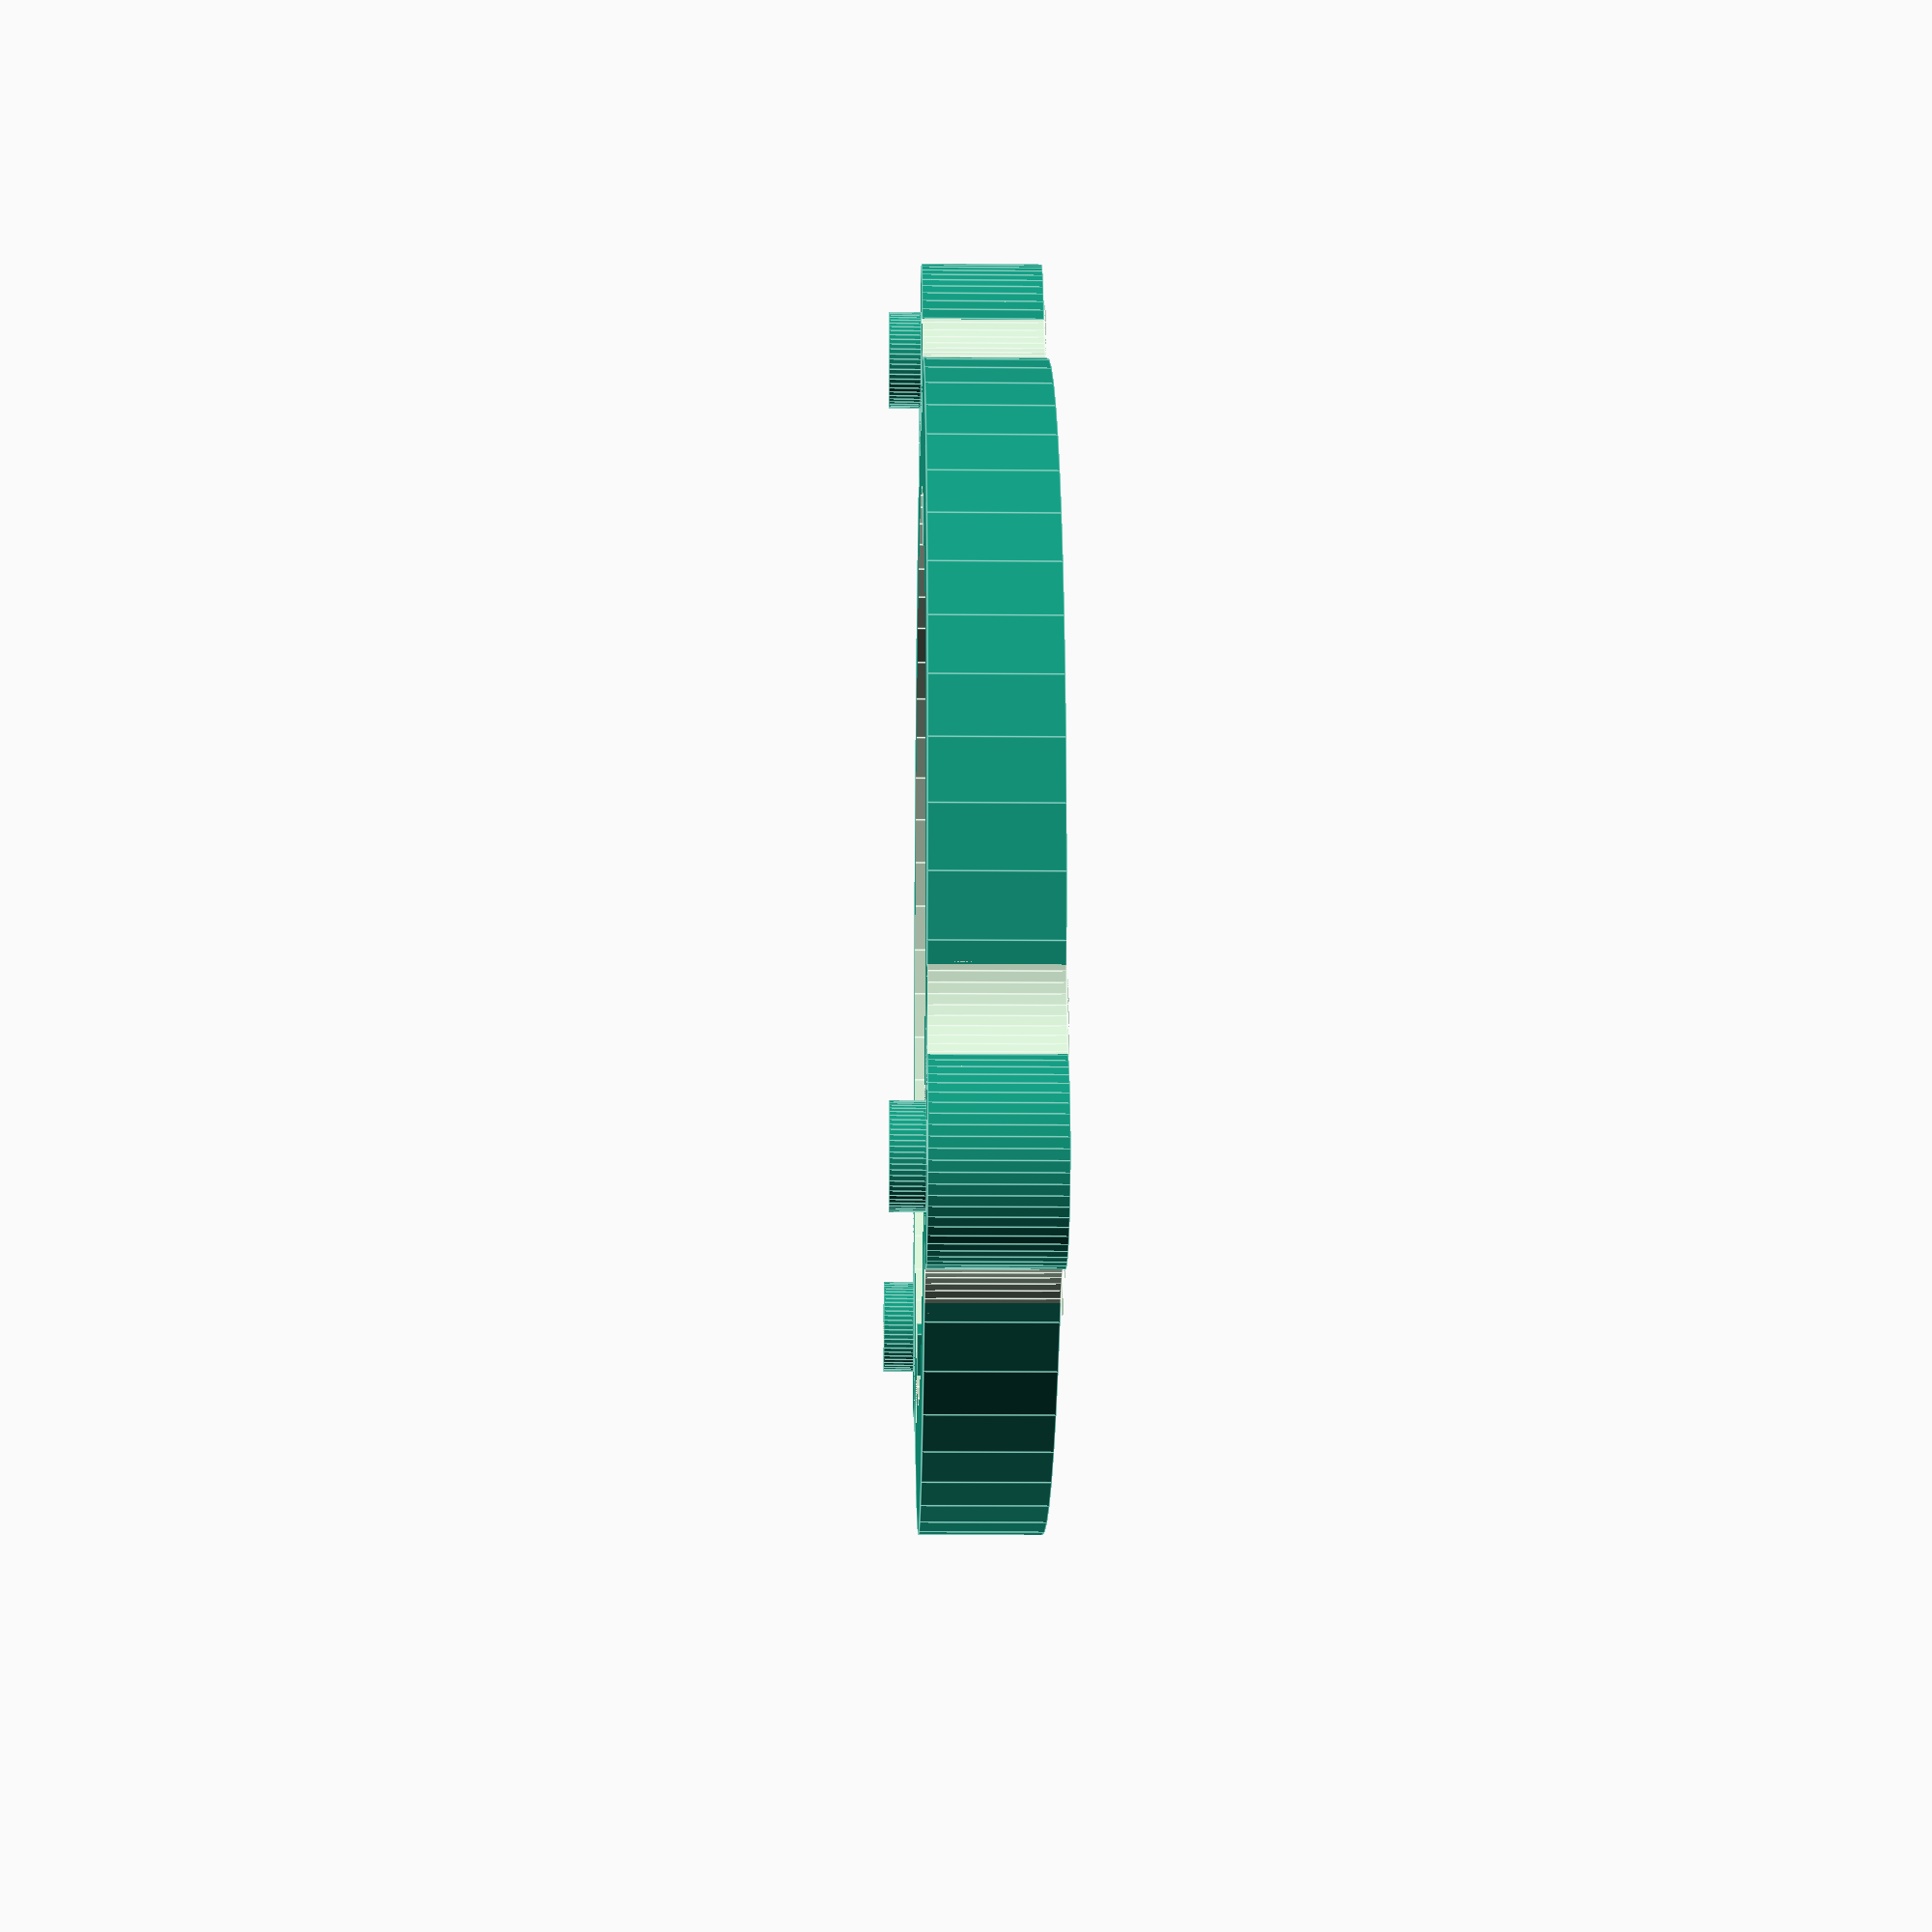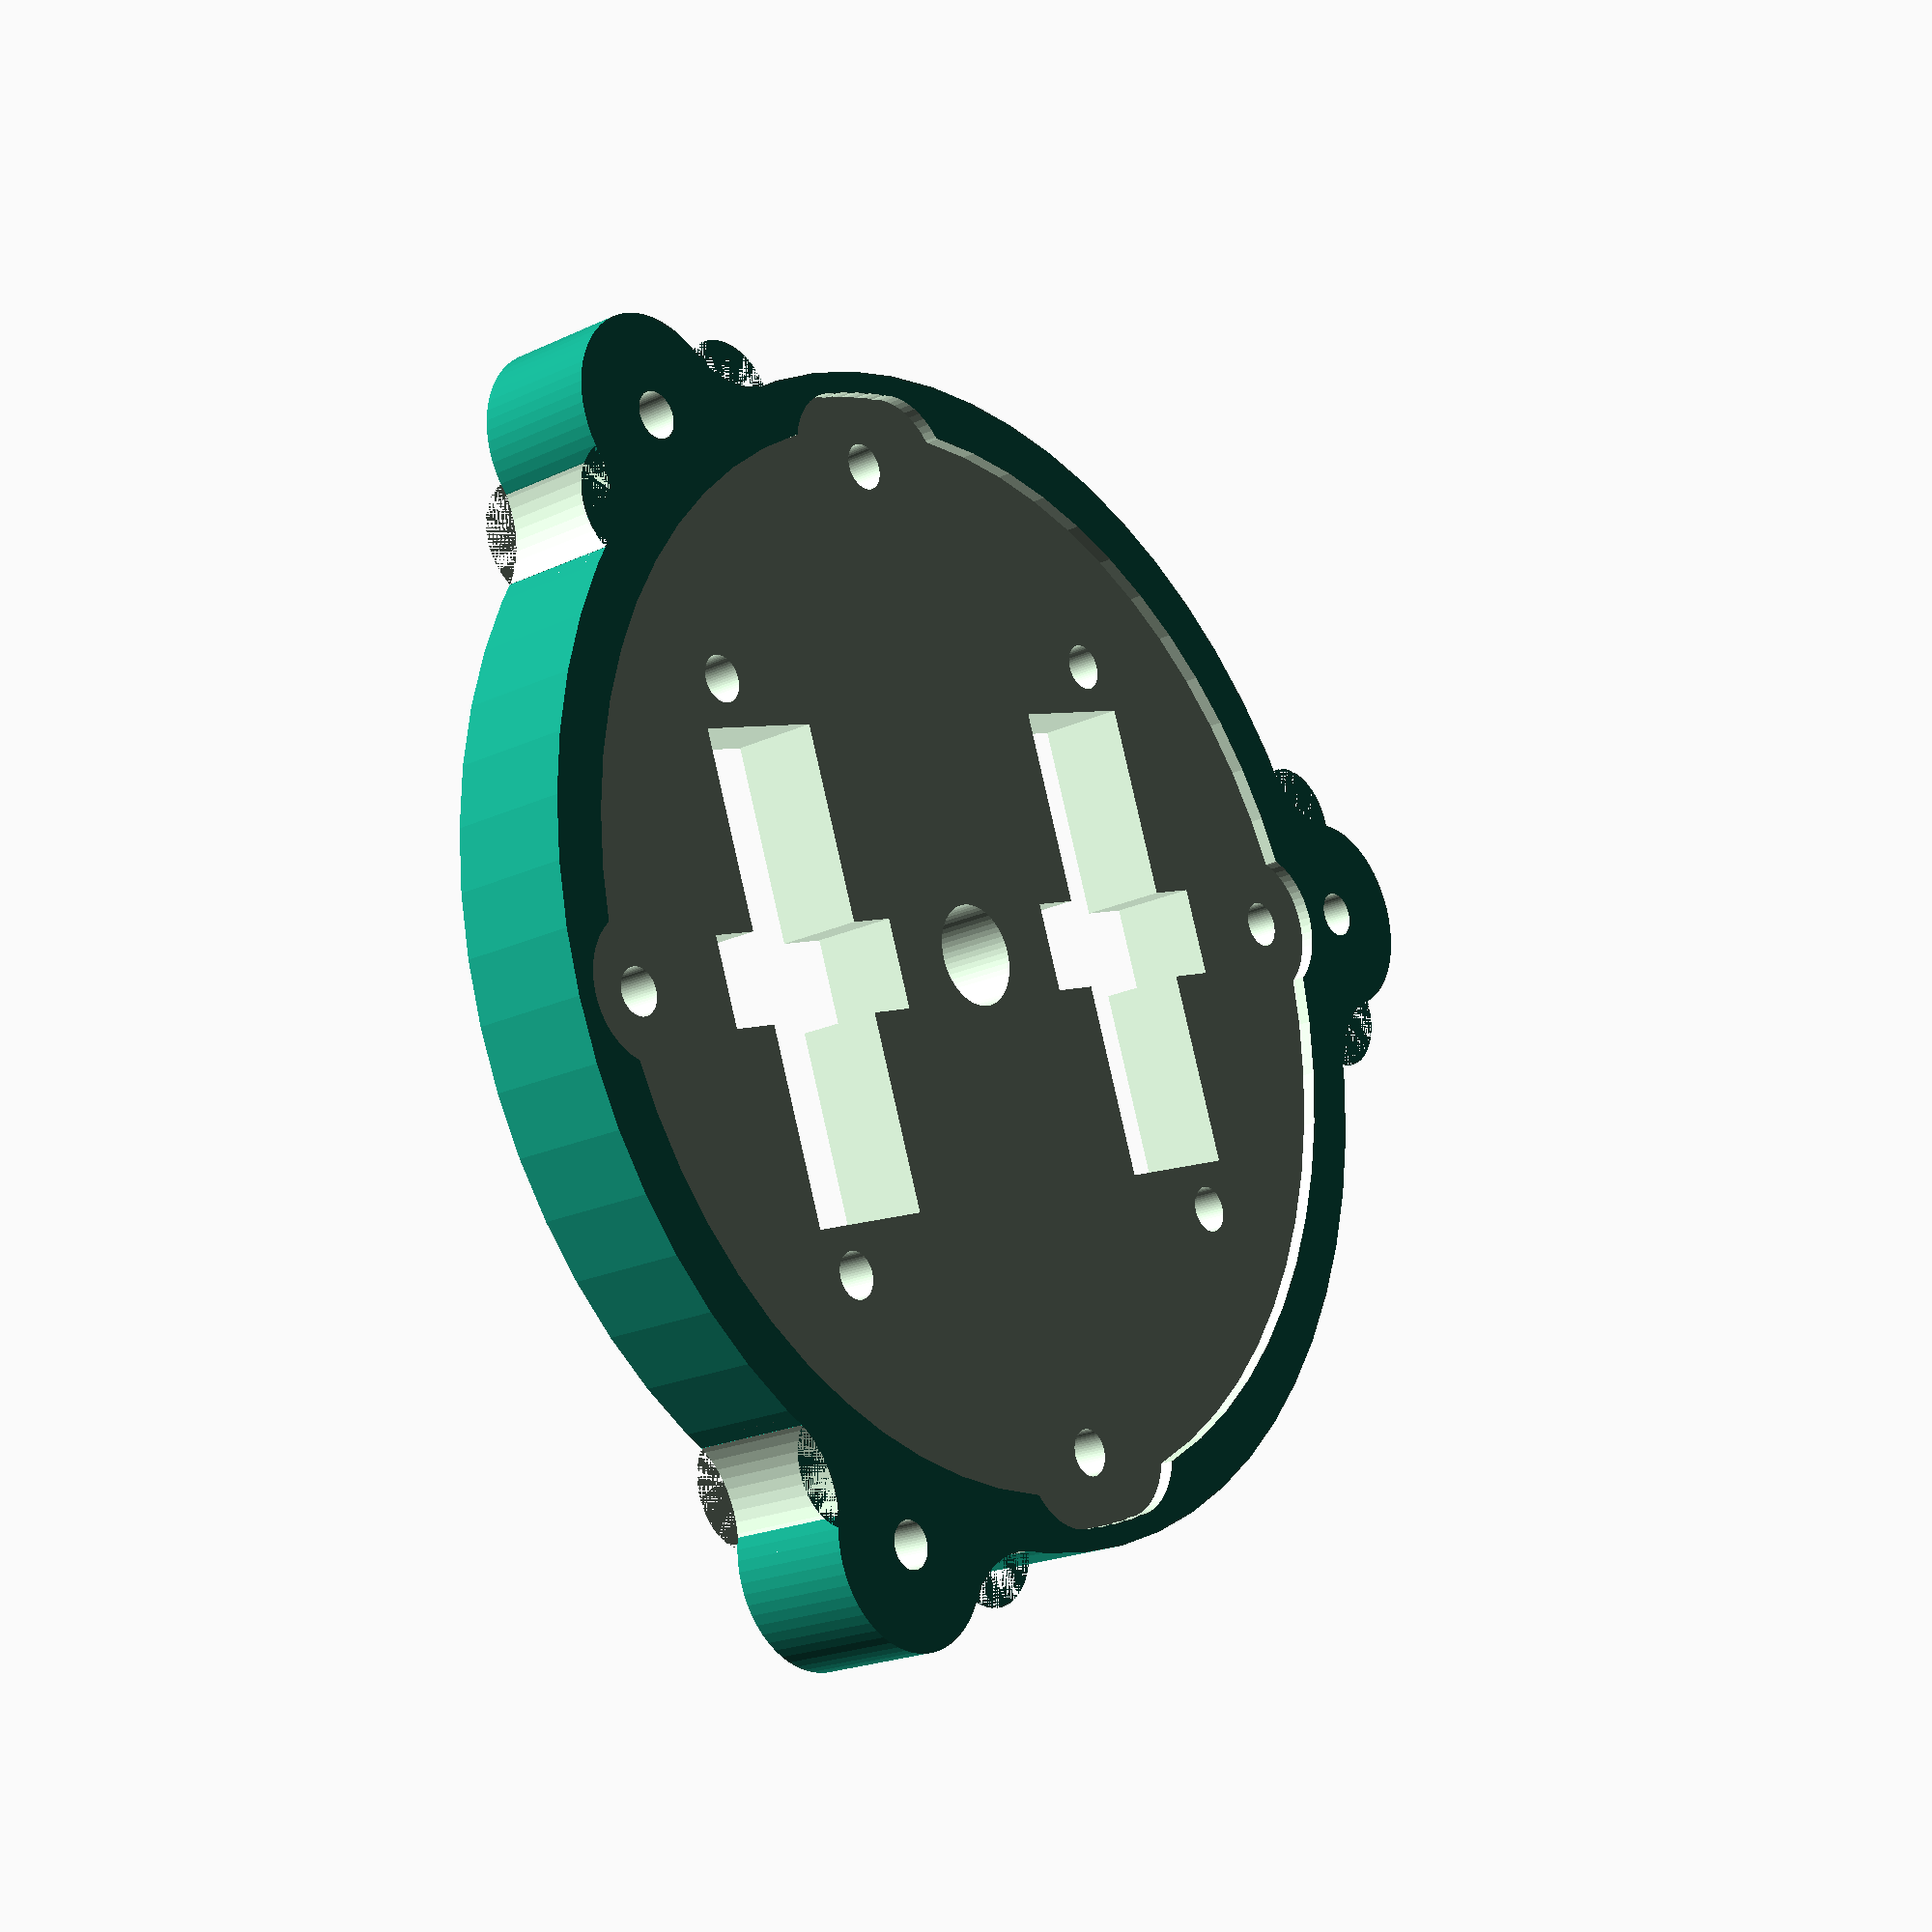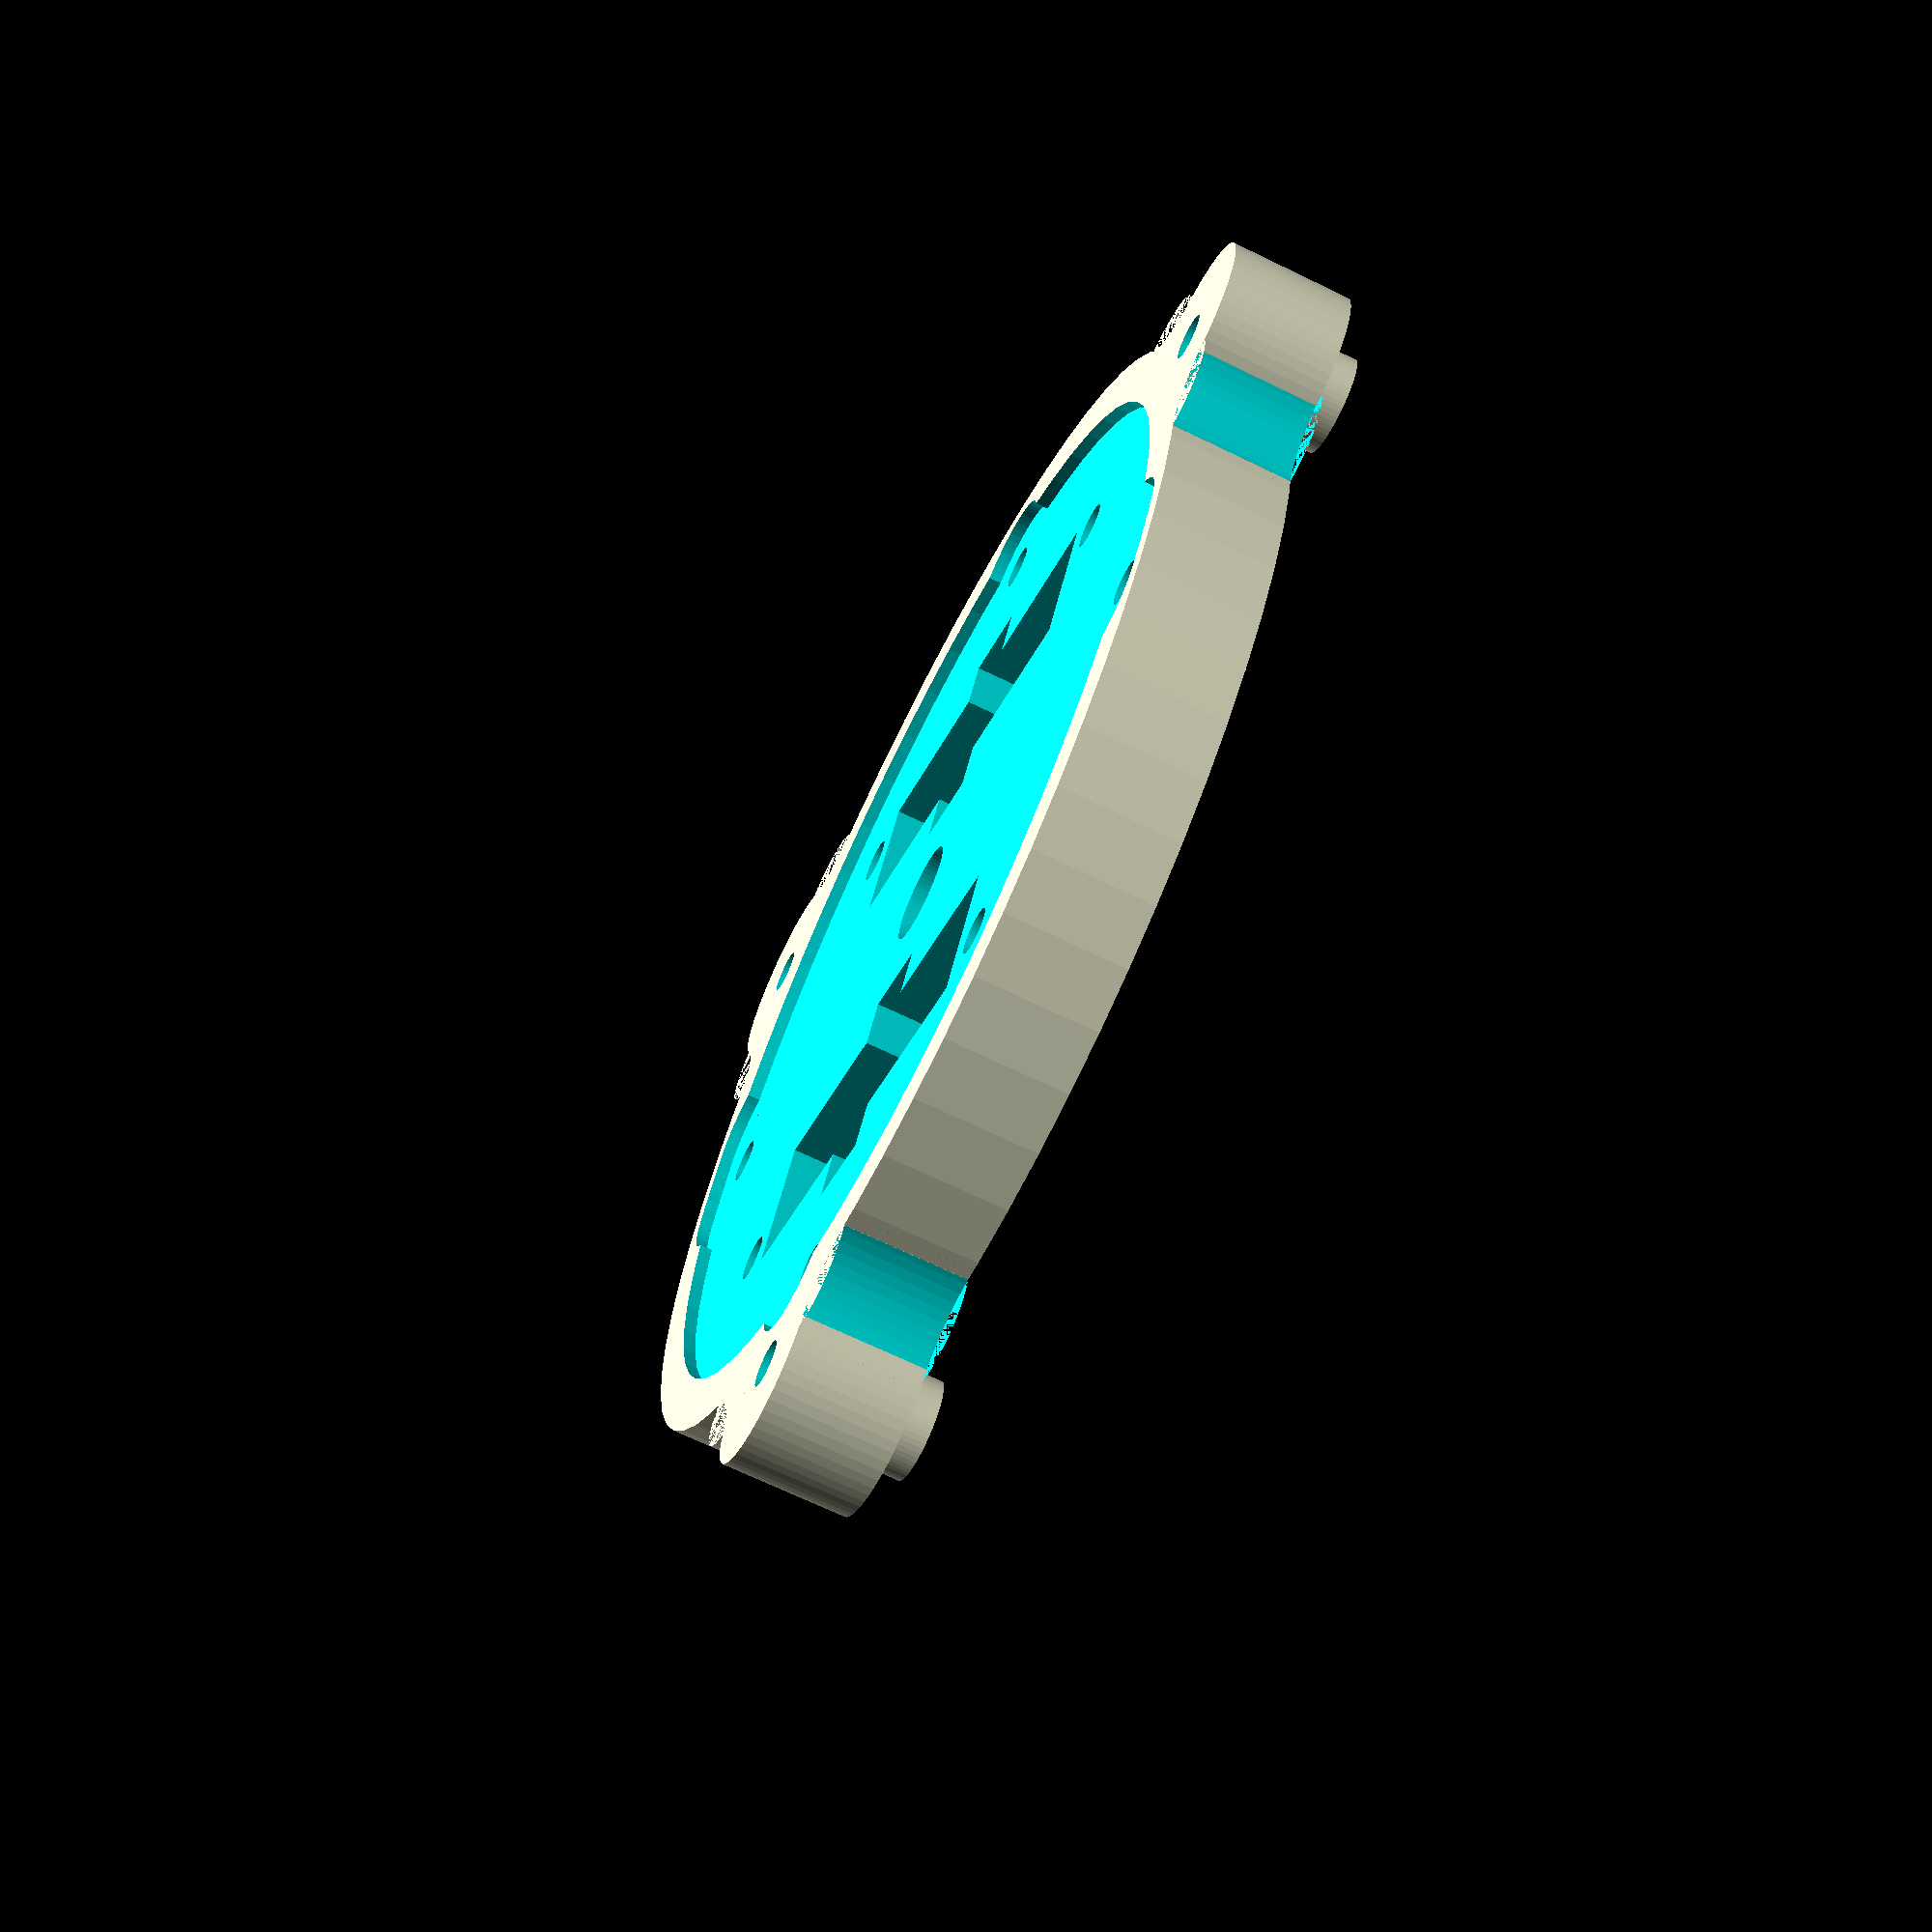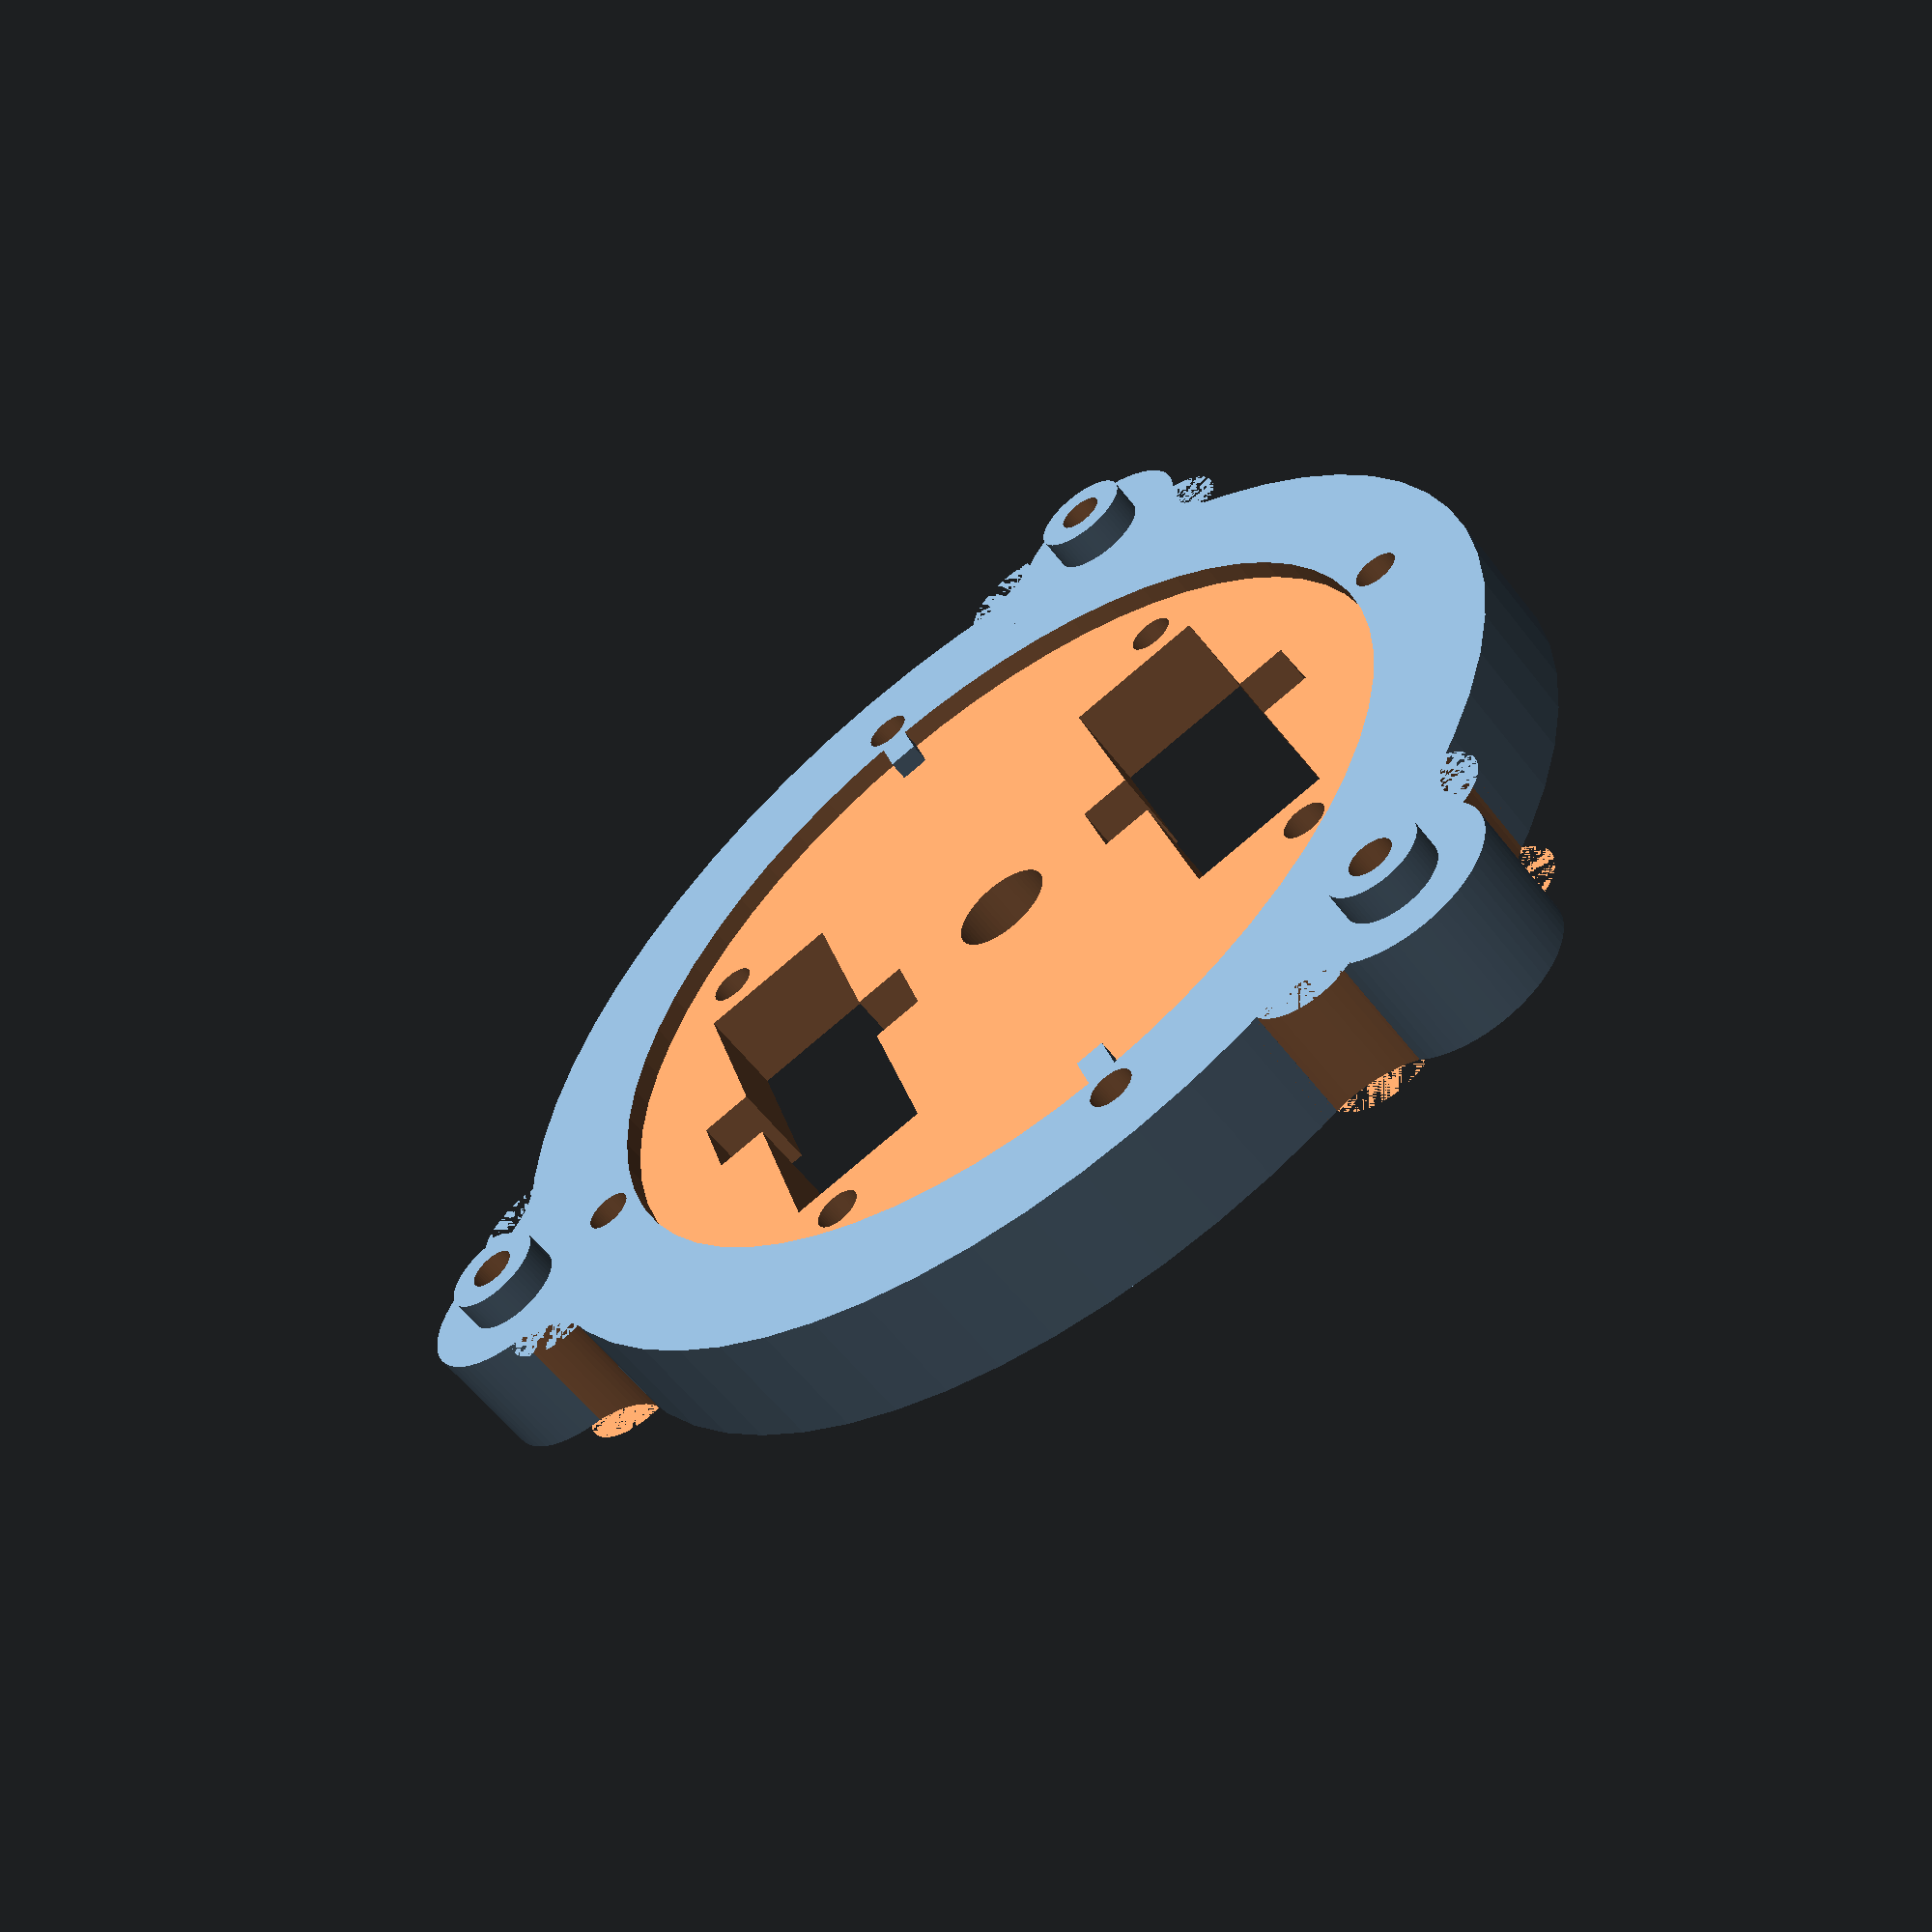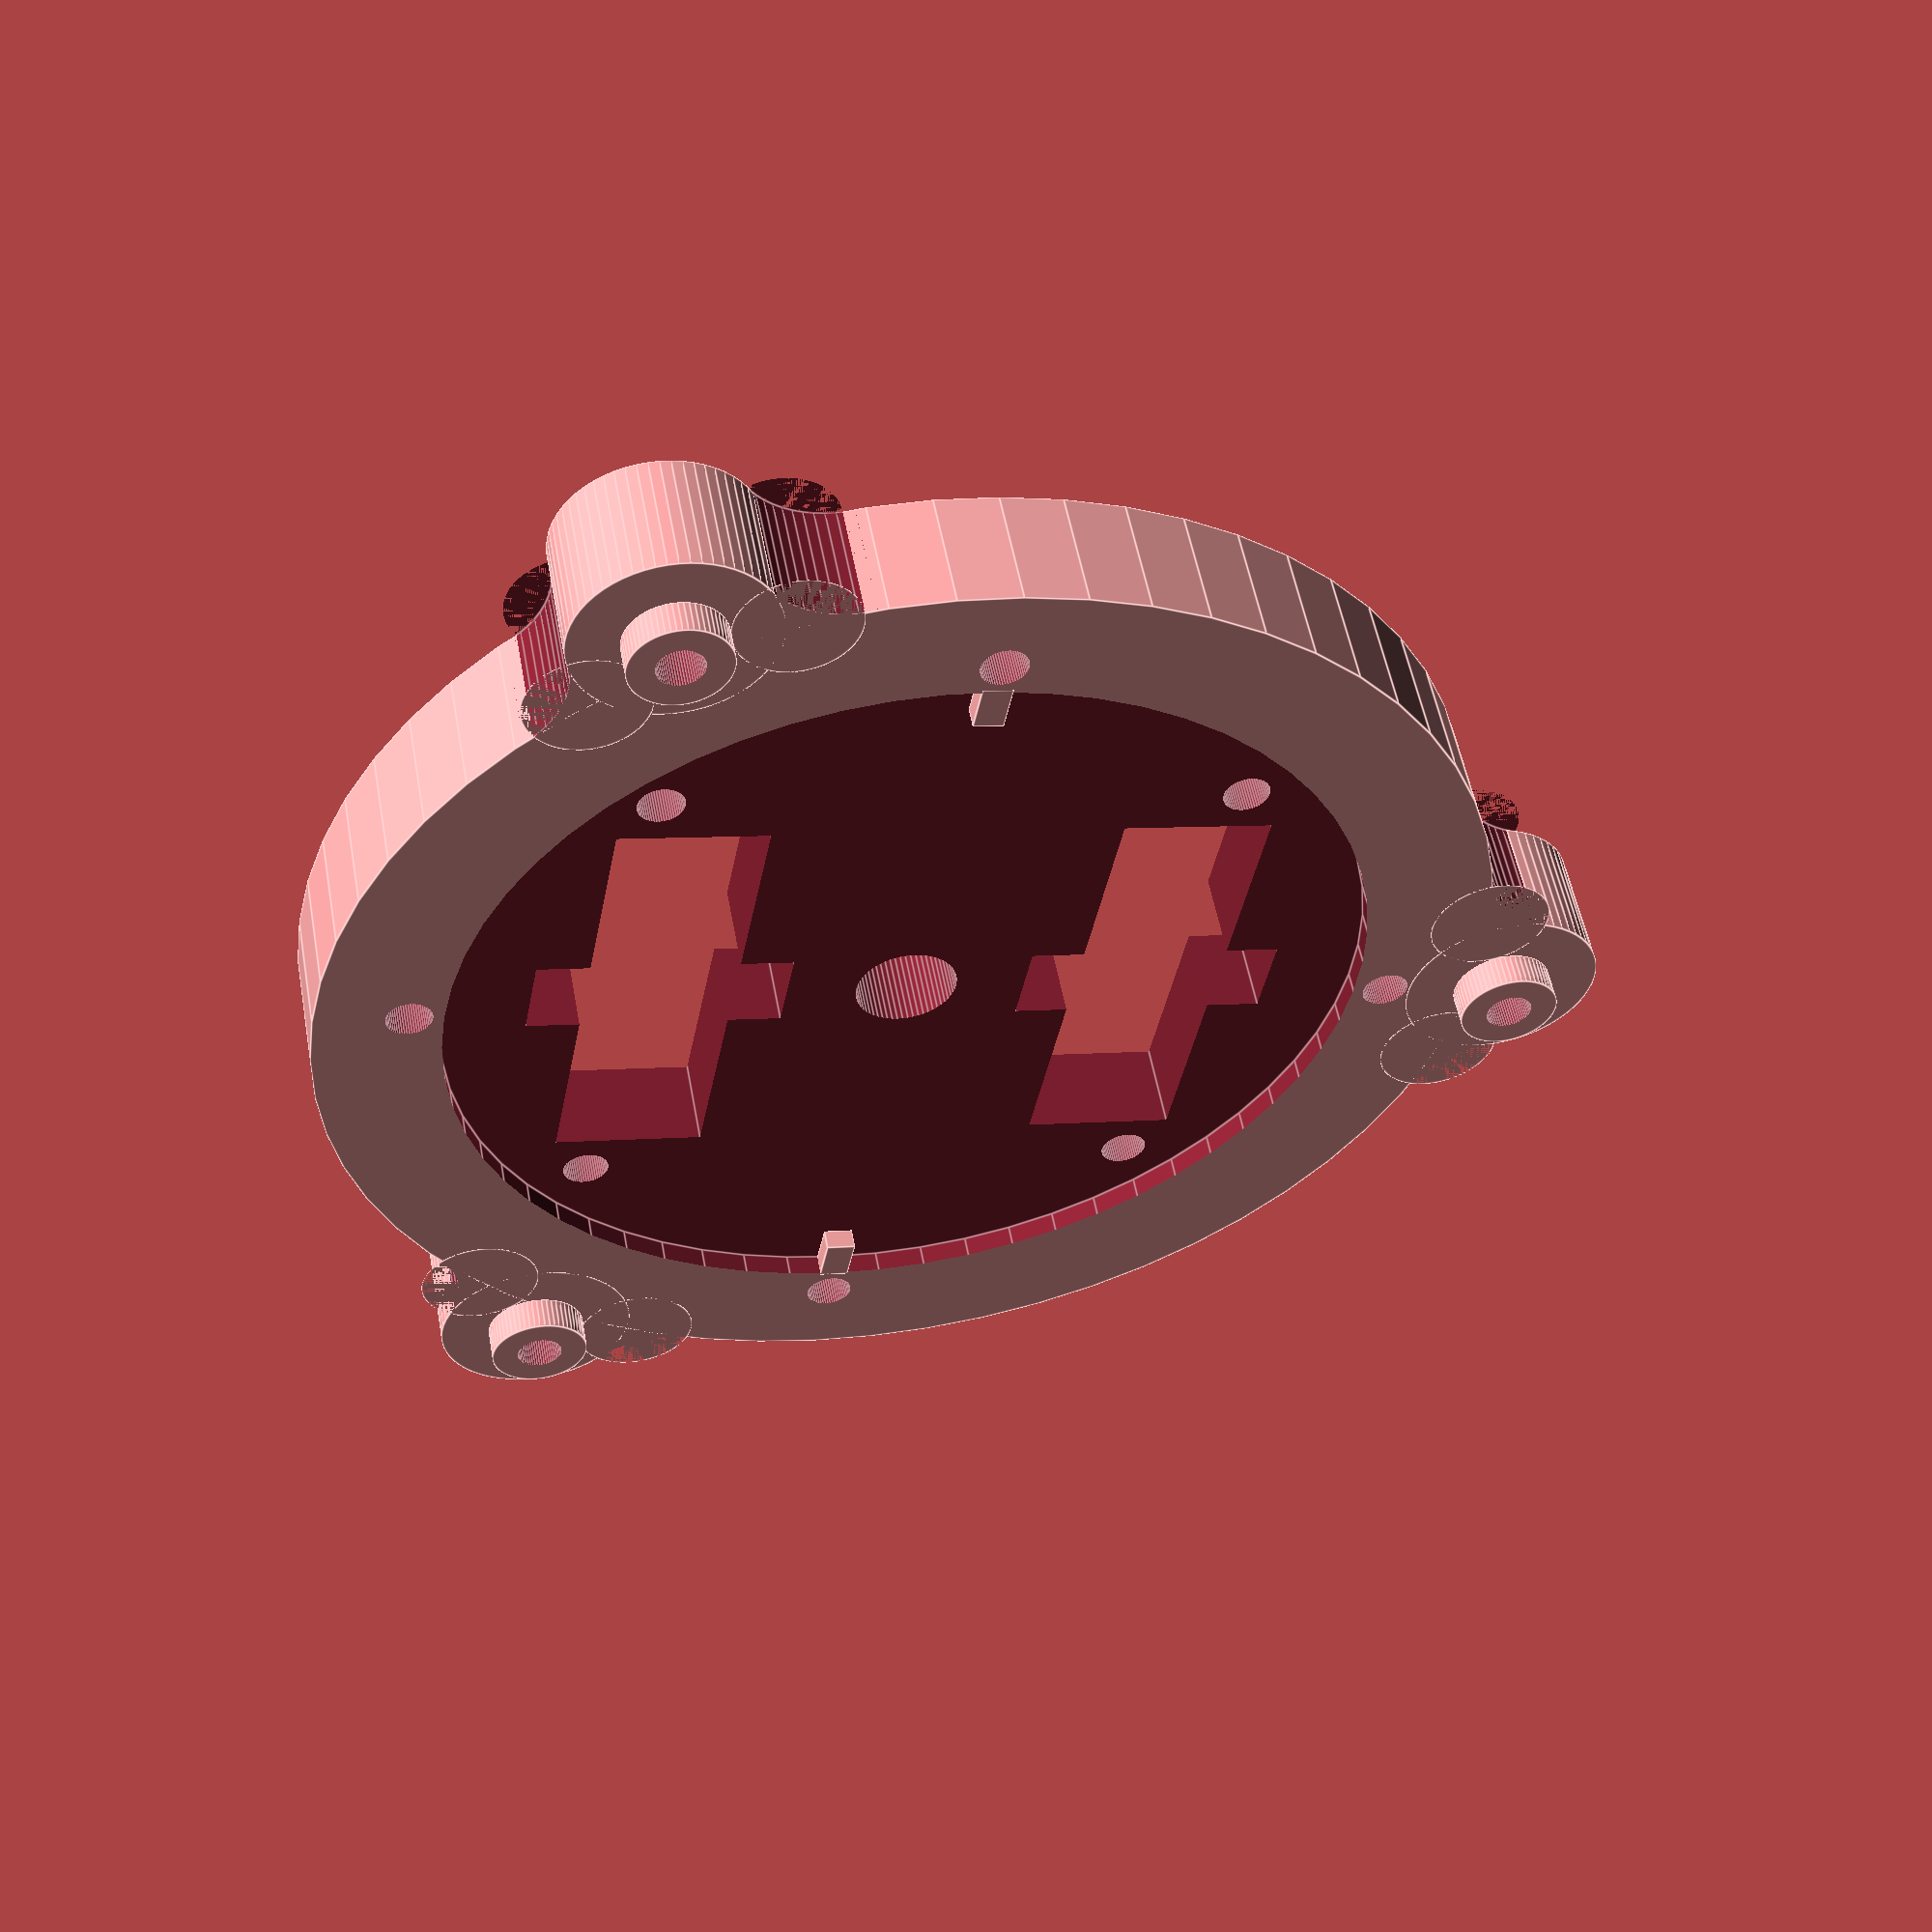
<openscad>
// Et differential til en plæneklipper

// Det er en plæneklipper,
// mcculloch m95-66x 9.5 hp motor, ca. 2012

outer_diameter = 106.5;
main_height = 11.21;

// A is the nice side

// Thickness of rim
a_inner_rim = 5.0;
b_inner_rim = 11.5;
a_rim_thickness = 1.2;
b_rim_thickness = 1.9;
// This does not really matter, should just be larger than the thickness.
rim_cutter_height = 4;

// Center hole diameter
center_hole_diameter = 9.2;
center_hole_height = 20;

// Small holes diameter
small_hole_diameter = 4.2;
// outer_hole_offset from center
outer_hole_offset = 44.8;
inner_hole_offset = 36.5;

// The boxes. Two are vertical, two are horizontal
// Vertical box offset from center to center.
v_box_height = 23.0;
v_box_offset = 10.9 + v_box_height / 2.0;
v_box_width  = 8.0;

// Horizontal box offset from center
h_box_offset = v_box_offset;
h_box_height = 13.4;
h_box_width = 43.1;

// Knaster
outer_knast_diameter = 18;
knast_offset = 56.1;

// Støttebøsning
hole_support_diameter = 9.0;
hole_support_height = 3;

// Tapper
tap_width = 2.7;
tap_depth = 4.5;
// Offset fra center :-)
tap_offset = 37.5;

// Cutouts
cutout_radius = 6.5;

// Slightly more corners
$fn = 60;

// Make four holes using the small_hole_diameter, and a given offset
module four_holes(offset) {
    for( i = [0,1,2,3] ) {
        rotate([0,0,90*i])
        translate([offset, 0, -center_hole_height/2.0])
        cylinder(r = small_hole_diameter/2.0, h = center_hole_height);
    }
}

module two_boxes(offset, h, w) {
    for( i = [1,-1] ){
        translate([0,i*offset,0])
        cube([w,h,center_hole_height], center = true);
    }
}


// Knaster
module knaster() {
    for(i = [0,1,2]) {
        rotate([0,0,120*i])
        translate([0,knast_offset,-main_height/2.0])
        difference() {
            union() {
                cylinder(r = outer_knast_diameter / 2.0, h = main_height);
                // Extra support on the back size
                translate([0,0,-hole_support_height])
                cylinder(r = hole_support_diameter / 2.0, h = hole_support_height);
            }
            translate([0,0,-center_hole_height / 2.0])
            cylinder(r = small_hole_diameter/2.0, h = center_hole_height*2 );
        }

        // Runde knaster af.
        for(j=[-1,1]) {
            difference() {
                rotate([0,0,120*i-10*j])
                translate([0,outer_diameter / 2.0,-main_height/2.0])
                cylinder(r = 5.5, h = main_height);
                // Substract something round
                rotate([0,0,120*i-16.375*j])
                translate([0,outer_diameter / 2.0 + 8.925,-main_height/2.0])
                cylinder(r = 9, h = main_height);
            }
        }
        
    }
}

// Weird stuff on the B side
module tappe() {
    for( i = [-1,1]) {
        translate([i*(tap_offset + tap_depth / 2.0),0,-main_height / 2.0 + b_rim_thickness / 2.0])
        cube([tap_depth, tap_width, b_rim_thickness], center=true);
    }
}

// Cutouts for the holes on the A side
module cutouts() {
    for( i = [-5,-2.5,0,2.5,5,90,175,177.5,180,182.5,185,270] ) {
        rotate([0,0,i])
        translate([outer_hole_offset, 0, main_height / 2.0 - a_rim_thickness])
        cylinder(r = cutout_radius, h = center_hole_height);
    }
}


module main() {
    difference() {
        union() {
            // Main cylinder
            translate([0,0,-main_height / 2.0]) 
            cylinder(r = outer_diameter / 2.0, h = main_height );
        
            // Add knaster
            knaster();
        }

        
        // Cuttings on both sides
        // A side
        translate([0,0,-rim_cutter_height/2.0+rim_cutter_height/2.0+main_height/2.0-a_rim_thickness])
        cylinder (r = outer_diameter / 2.0 - a_inner_rim, h = rim_cutter_height);

        // B side
        translate([0,0,-rim_cutter_height/2.0-rim_cutter_height/2.0-main_height/2.0+b_rim_thickness])
        cylinder (r = outer_diameter / 2.0 - b_inner_rim, h = rim_cutter_height);

        // Center hole
        translate([0,0,-center_hole_height / 2.0])
        cylinder(r = center_hole_diameter / 2.0, h = center_hole_height);
        
        // Small holes
        four_holes(outer_hole_offset);

        // Small holes
        rotate([0,0,45])
        four_holes(inner_hole_offset);
        
        // Vertical boxes
        two_boxes(v_box_offset, v_box_height, v_box_width);
        // Horiz. boxes
        two_boxes(h_box_offset, h_box_height, h_box_width);

        // Cutouts from the a side
        cutouts();
    }

    // Manually add some minor adjustments.
    tappe();
    

}

main();
</openscad>
<views>
elev=11.4 azim=240.9 roll=268.8 proj=p view=edges
elev=20.7 azim=70.0 roll=310.5 proj=p view=wireframe
elev=248.4 azim=27.6 roll=116.0 proj=p view=solid
elev=58.2 azim=105.8 roll=217.3 proj=p view=wireframe
elev=307.3 azim=259.3 roll=169.7 proj=p view=edges
</views>
